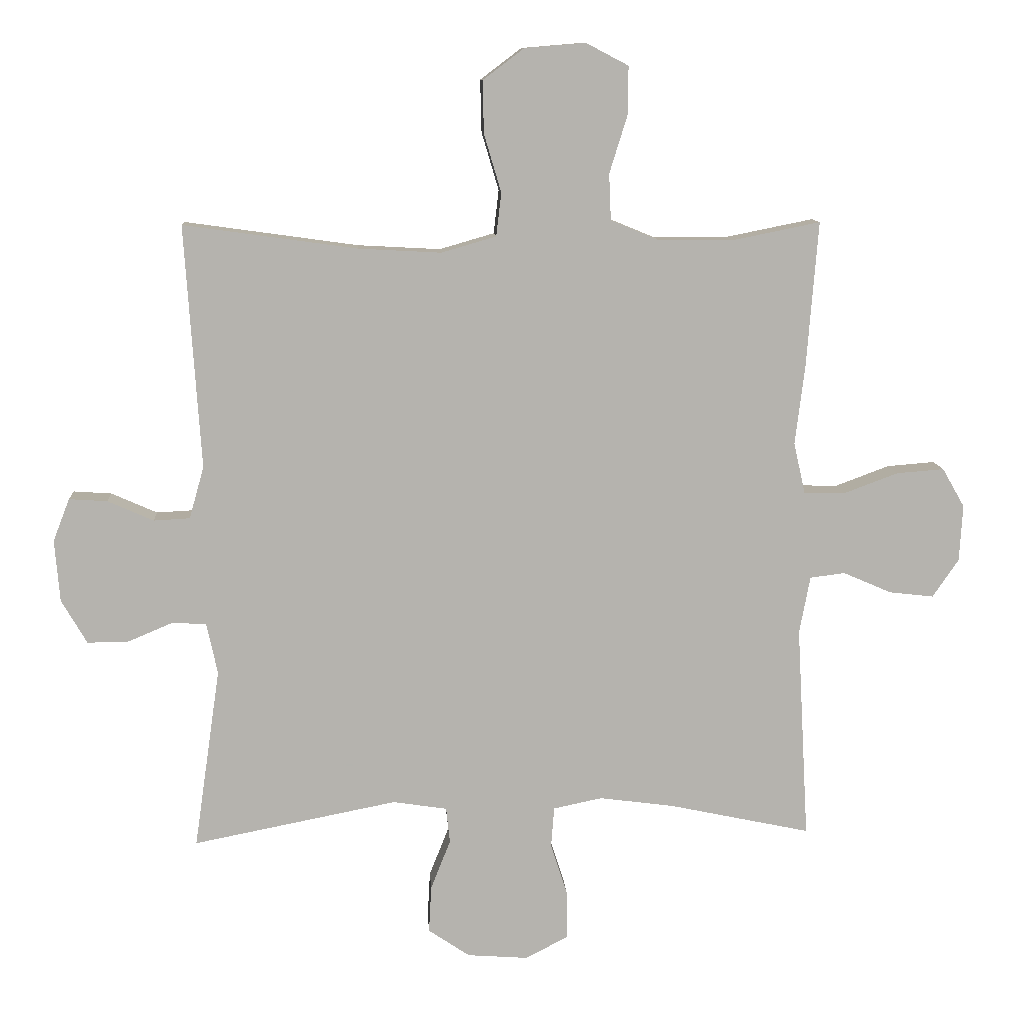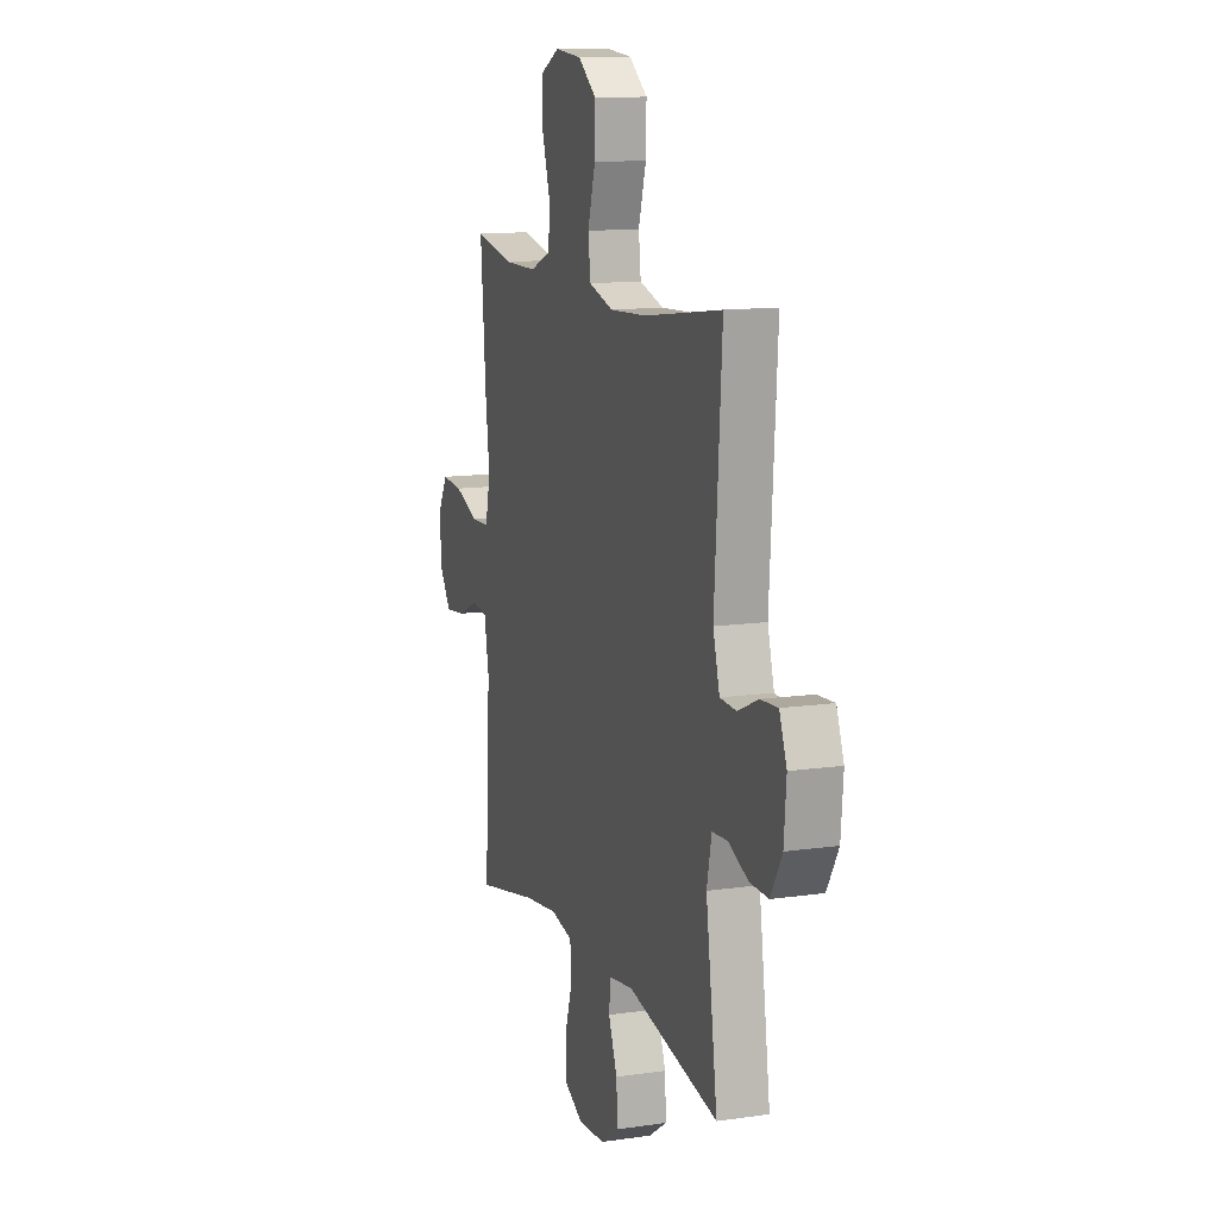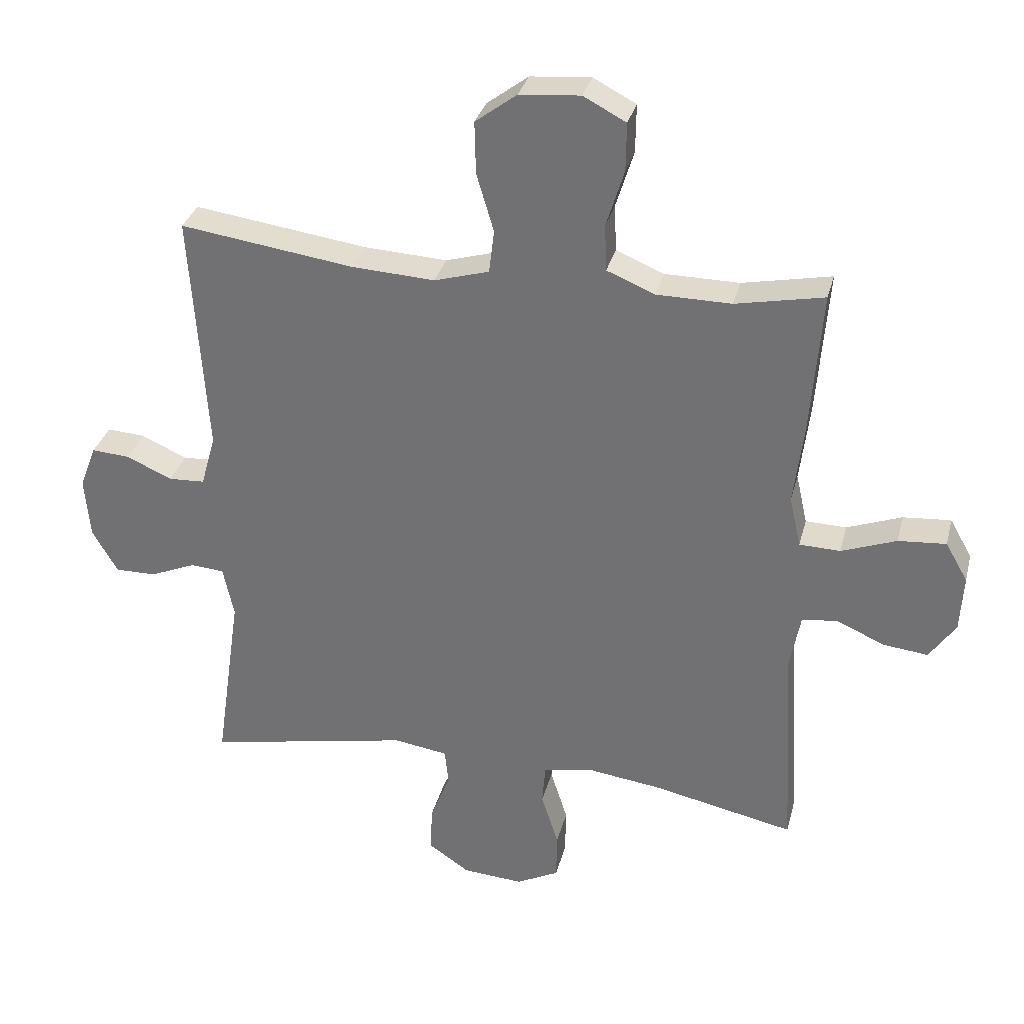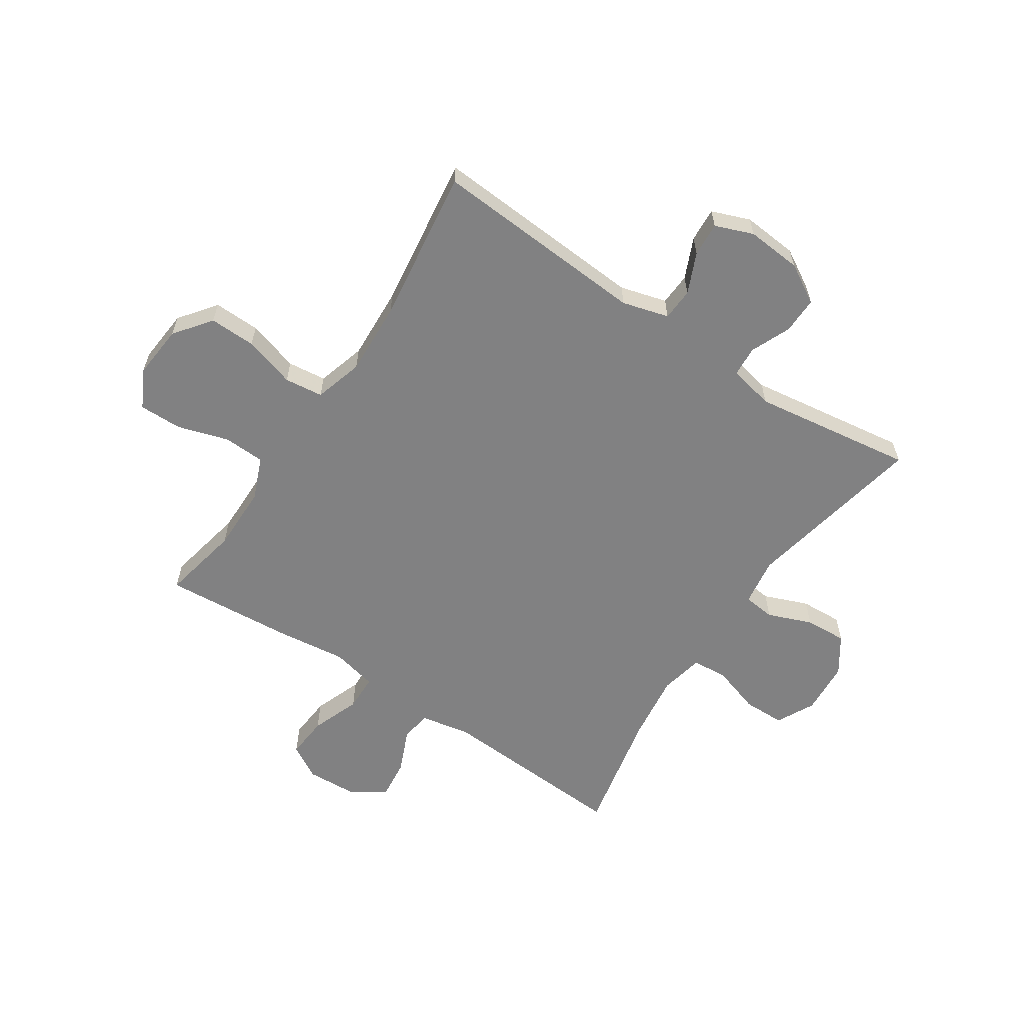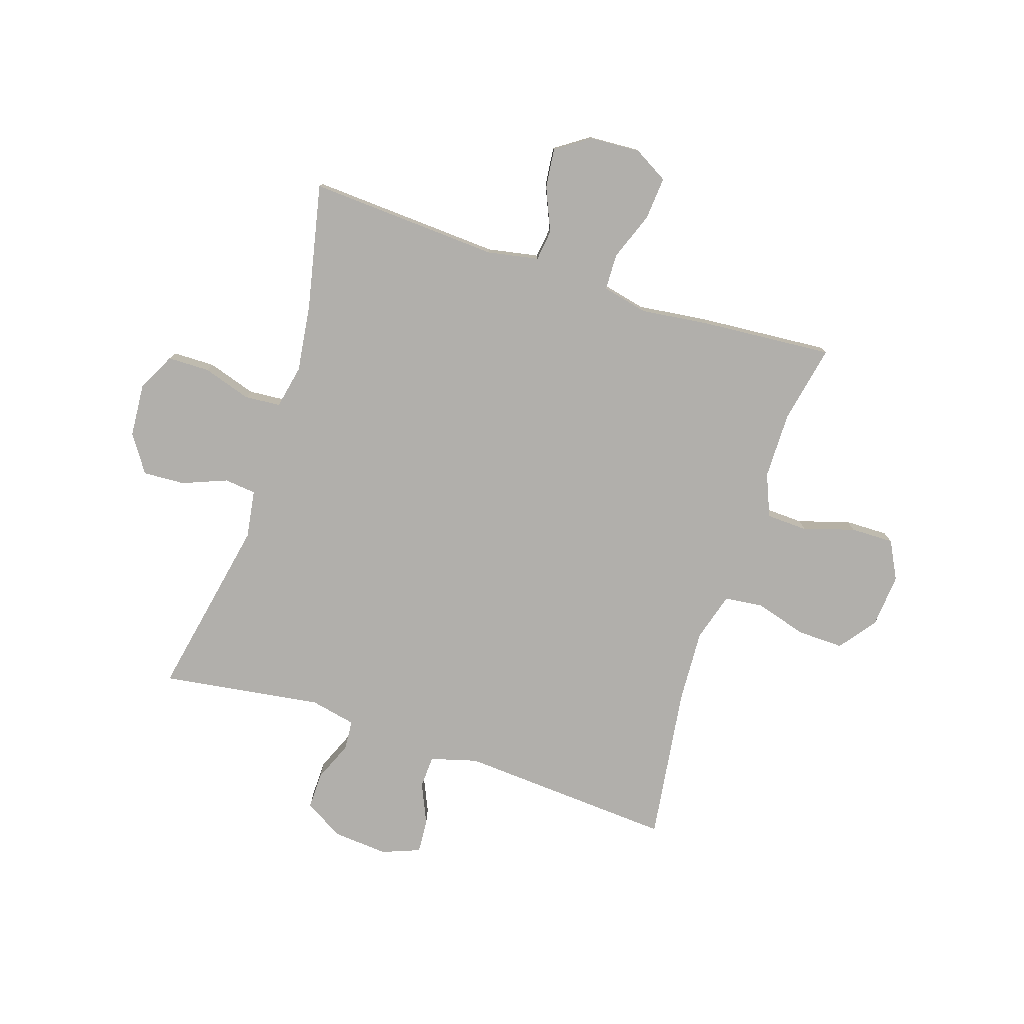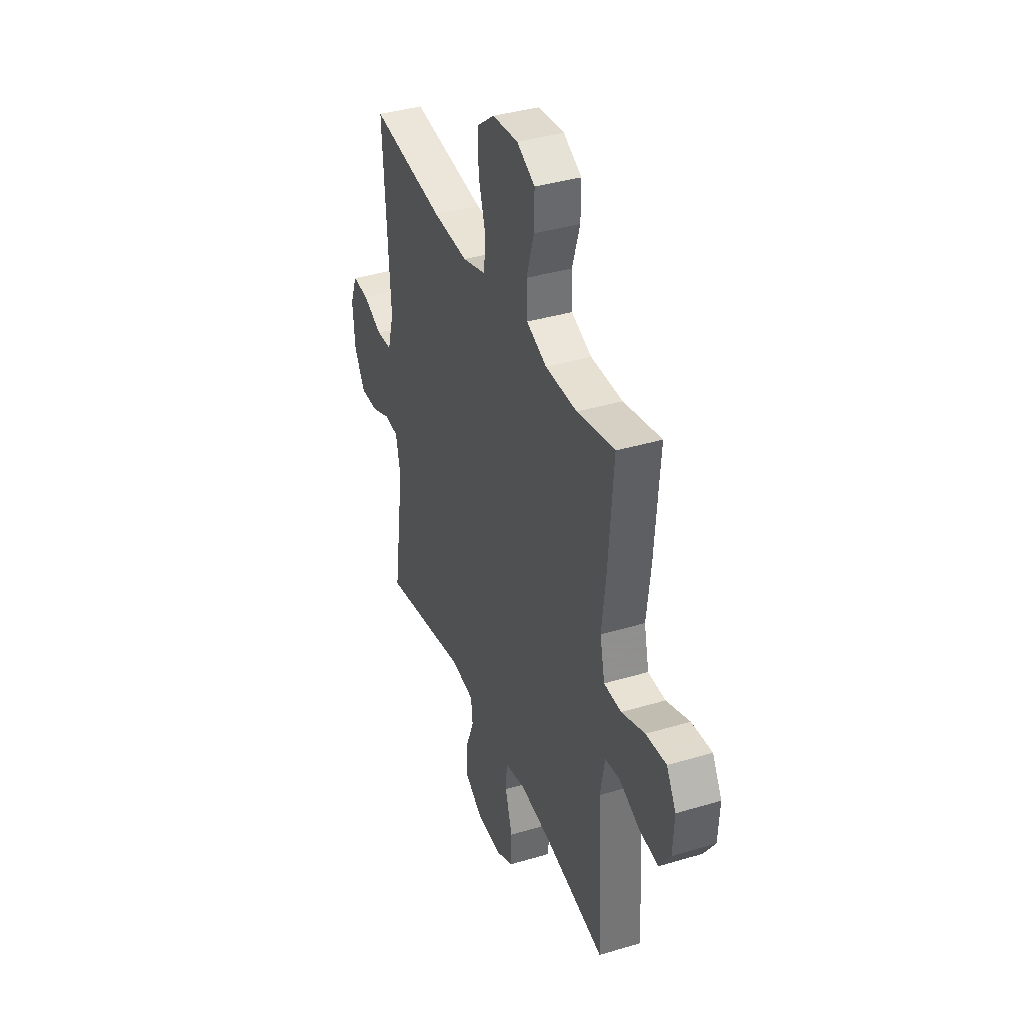
<metadata>
{"format":"obj","ext":"obj","renderer":"f3d","projection":"perspective","resolution":1024,"background":"white","views":[{"elev":10.5,"azim":176.3,"up":"+Z"},{"elev":12.5,"azim":71.3,"up":"+Z"},{"elev":32.2,"azim":-166.1,"up":"+Z"},{"elev":-60.5,"azim":56.3,"up":"+Y"},{"elev":-78.1,"azim":-108.1,"up":"+Y"},{"elev":37.8,"azim":-110.9,"up":"+Z"}]}
</metadata>
<code>
v -0.5 0.07 0.5
v -0.361 0.07 0.472
v -0.244 0.07 0.473
v -0.169 0.07 0.504
v -0.166 0.07 0.577
v -0.194 0.07 0.667
v -0.195 0.07 0.743
v -0.128 0.07 0.778
v -0.033 0.07 0.77
v 0.032 0.07 0.721
v 0.03 0.07 0.639
v 0.003 0.07 0.548
v 0.011 0.07 0.48
v 0.097 0.07 0.455
v 0.227 0.07 0.462
v 0.5 0.07 0.5
v 0.475 0.07 0.119
v 0.498 0.07 0.037
v 0.555 0.07 0.034
v 0.627 0.07 0.066
v 0.687 0.07 0.07
v 0.713 0.07 0.003
v 0.705 0.07 -0.094
v 0.665 0.07 -0.163
v 0.6 0.07 -0.162
v 0.529 0.07 -0.132
v 0.476 0.07 -0.136
v 0.459 0.07 -0.216
v 0.5 0.07 -0.5
v 0.179 0.07 -0.437
v 0.094 0.07 -0.45
v 0.088 0.07 -0.506
v 0.119 0.07 -0.584
v 0.123 0.07 -0.658
v 0.058 0.07 -0.702
v -0.037 0.07 -0.709
v -0.104 0.07 -0.675
v -0.105 0.07 -0.601
v -0.078 0.07 -0.516
v -0.083 0.07 -0.453
v -0.16 0.07 -0.437
v -0.279 0.07 -0.453
v -0.5 0.07 -0.5
v -0.481 0.07 -0.163
v -0.498 0.07 -0.073
v -0.553 0.07 -0.066
v -0.629 0.07 -0.099
v -0.699 0.07 -0.107
v -0.74 0.07 -0.047
v -0.745 0.07 0.042
v -0.71 0.07 0.103
v -0.635 0.07 0.097
v -0.549 0.07 0.065
v -0.485 0.07 0.067
v -0.467 0.07 0.147
v -0.482 0.07 0.269
v -0.5 0 0.5
v -0.361 0 0.472
v -0.244 0 0.473
v -0.169 0 0.504
v -0.166 0 0.577
v -0.194 0 0.667
v -0.195 0 0.743
v -0.128 0 0.778
v -0.033 0 0.77
v 0.032 0 0.721
v 0.03 0 0.639
v 0.003 0 0.548
v 0.011 0 0.48
v 0.097 0 0.455
v 0.227 0 0.462
v 0.5 0 0.5
v 0.475 0 0.119
v 0.498 0 0.037
v 0.555 0 0.034
v 0.627 0 0.066
v 0.687 0 0.07
v 0.713 0 0.003
v 0.705 0 -0.094
v 0.665 0 -0.163
v 0.6 0 -0.162
v 0.529 0 -0.132
v 0.476 0 -0.136
v 0.459 0 -0.216
v 0.5 0 -0.5
v 0.179 0 -0.437
v 0.094 0 -0.45
v 0.088 0 -0.506
v 0.119 0 -0.584
v 0.123 0 -0.658
v 0.058 0 -0.702
v -0.037 0 -0.709
v -0.104 0 -0.675
v -0.105 0 -0.601
v -0.078 0 -0.516
v -0.083 0 -0.453
v -0.16 0 -0.437
v -0.279 0 -0.453
v -0.5 0 -0.5
v -0.481 0 -0.163
v -0.498 0 -0.073
v -0.553 0 -0.066
v -0.629 0 -0.099
v -0.699 0 -0.107
v -0.74 0 -0.047
v -0.745 0 0.042
v -0.71 0 0.103
v -0.635 0 0.097
v -0.549 0 0.065
v -0.485 0 0.067
v -0.467 0 0.147
v -0.482 0 0.269
f 55 56 1 2
f 54 55 2 3
f 51 52 53
f 50 51 53
f 49 50 53
f 48 49 53
f 47 48 53
f 46 47 53
f 45 46 53 54
f 54 3 4
f 45 54 4
f 44 45 4
f 42 43 44 4
f 37 38 39
f 36 37 39
f 35 36 39
f 34 35 39
f 33 34 39
f 32 33 39
f 31 32 39 40
f 30 31 40 41
f 28 29 30
f 27 28 30 41
f 24 25 26
f 23 24 26
f 22 23 26
f 21 22 26
f 20 21 26
f 19 20 26
f 18 19 26 27
f 41 42 4
f 27 41 4
f 18 27 4
f 17 18 4
f 10 11 12
f 9 10 12
f 8 9 12
f 7 8 12
f 6 7 12
f 5 6 12
f 5 12 13
f 4 5 13
f 17 4 13 14
f 15 16 17
f 14 15 17
f 58 57 112 111
f 59 58 111 110
f 109 108 107
f 109 107 106
f 109 106 105
f 109 105 104
f 109 104 103
f 109 103 102
f 110 109 102 101
f 60 59 110
f 60 110 101
f 60 101 100
f 60 100 99 98
f 95 94 93
f 95 93 92
f 95 92 91
f 95 91 90
f 95 90 89
f 95 89 88
f 96 95 88 87
f 97 96 87 86
f 86 85 84
f 97 86 84 83
f 82 81 80
f 82 80 79
f 82 79 78
f 82 78 77
f 82 77 76
f 82 76 75
f 83 82 75 74
f 60 98 97
f 60 97 83
f 60 83 74
f 60 74 73
f 68 67 66
f 68 66 65
f 68 65 64
f 68 64 63
f 68 63 62
f 68 62 61
f 69 68 61
f 69 61 60
f 70 69 60 73
f 73 72 71
f 73 71 70
f 1 57 58 2
f 2 58 59 3
f 3 59 60 4
f 4 60 61 5
f 5 61 62 6
f 6 62 63 7
f 7 63 64 8
f 8 64 65 9
f 9 65 66 10
f 10 66 67 11
f 11 67 68 12
f 12 68 69 13
f 13 69 70 14
f 14 70 71 15
f 15 71 72 16
f 16 72 73 17
f 17 73 74 18
f 18 74 75 19
f 19 75 76 20
f 20 76 77 21
f 21 77 78 22
f 22 78 79 23
f 23 79 80 24
f 24 80 81 25
f 25 81 82 26
f 26 82 83 27
f 27 83 84 28
f 28 84 85 29
f 29 85 86 30
f 30 86 87 31
f 31 87 88 32
f 32 88 89 33
f 33 89 90 34
f 34 90 91 35
f 35 91 92 36
f 36 92 93 37
f 37 93 94 38
f 38 94 95 39
f 39 95 96 40
f 40 96 97 41
f 41 97 98 42
f 42 98 99 43
f 43 99 100 44
f 44 100 101 45
f 45 101 102 46
f 46 102 103 47
f 47 103 104 48
f 48 104 105 49
f 49 105 106 50
f 50 106 107 51
f 51 107 108 52
f 52 108 109 53
f 53 109 110 54
f 54 110 111 55
f 55 111 112 56
f 56 112 57 1

</code>
